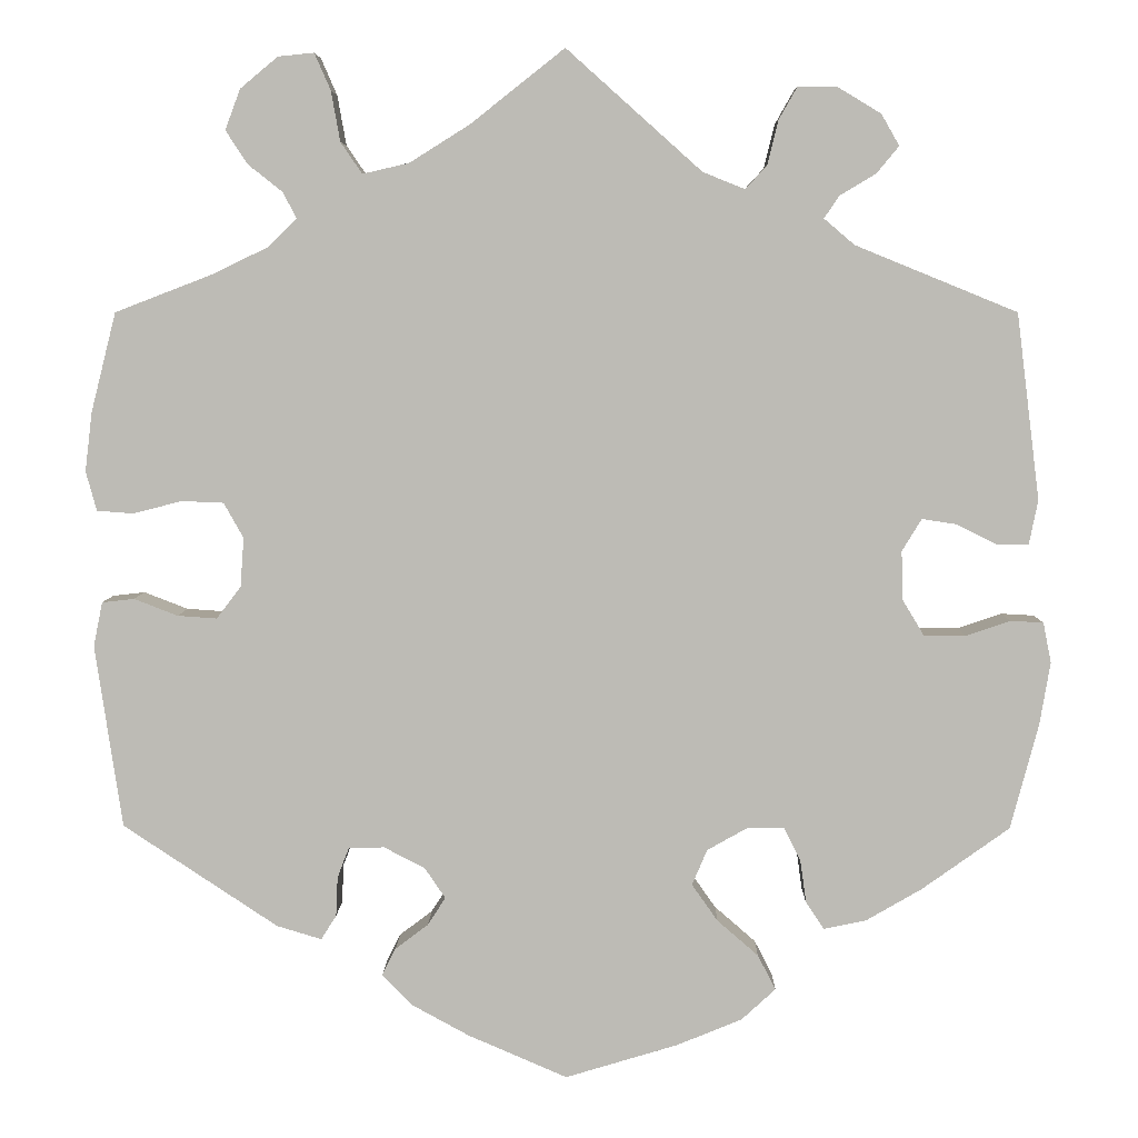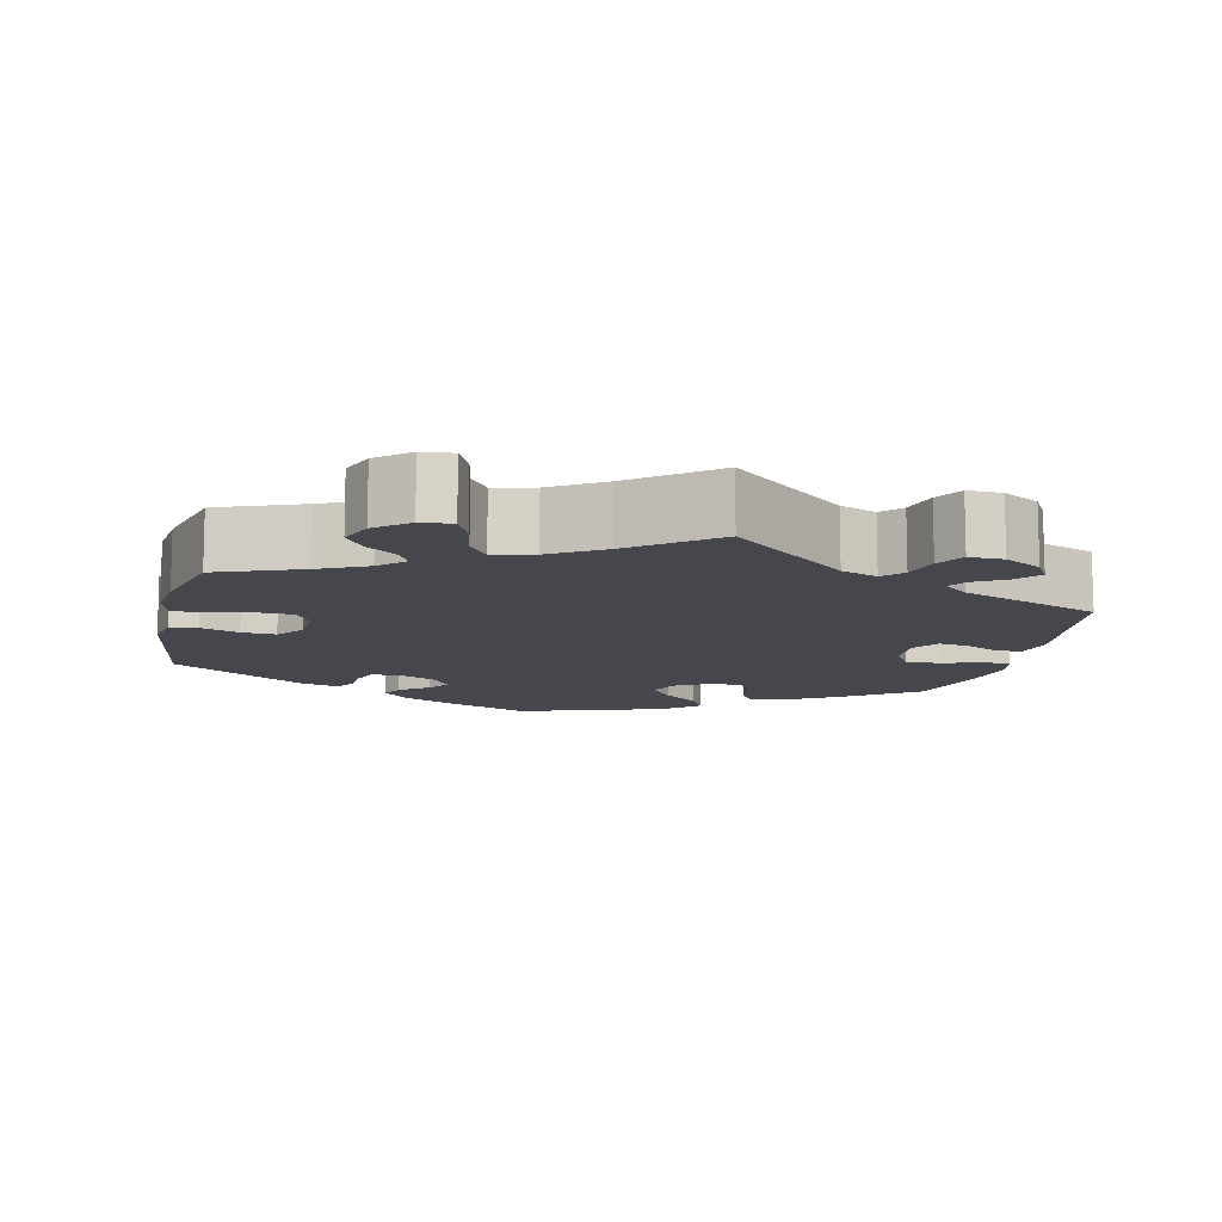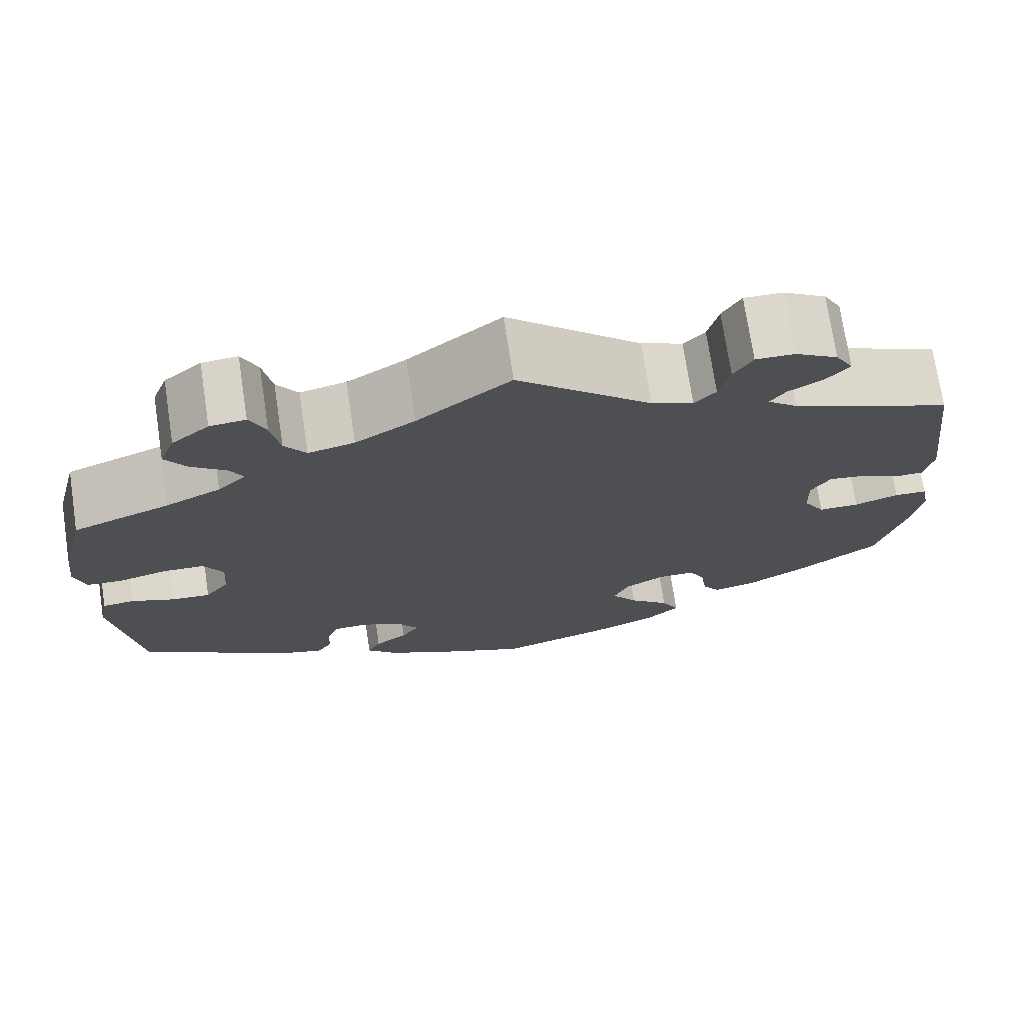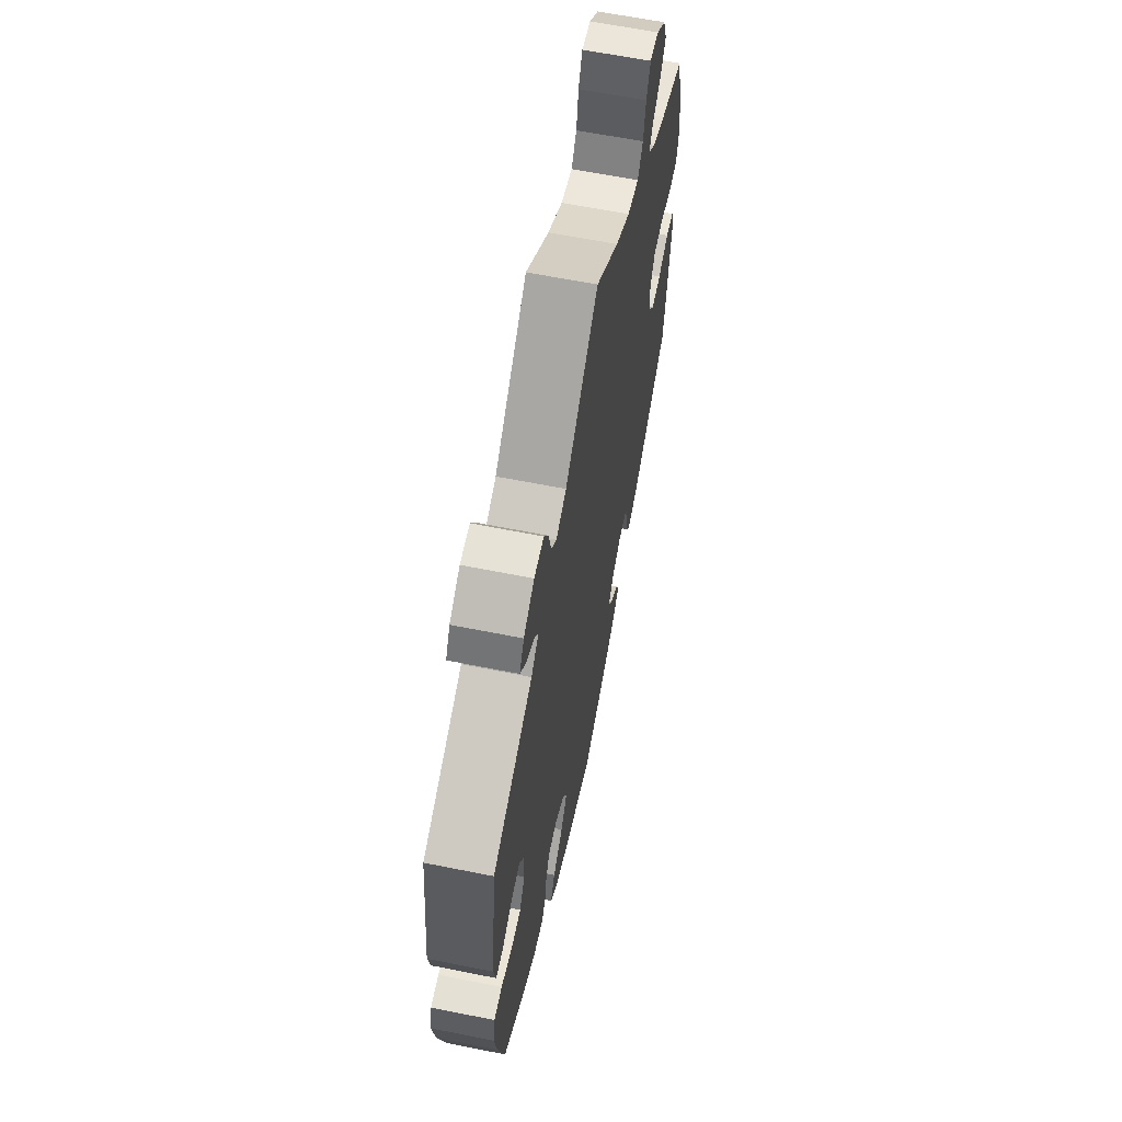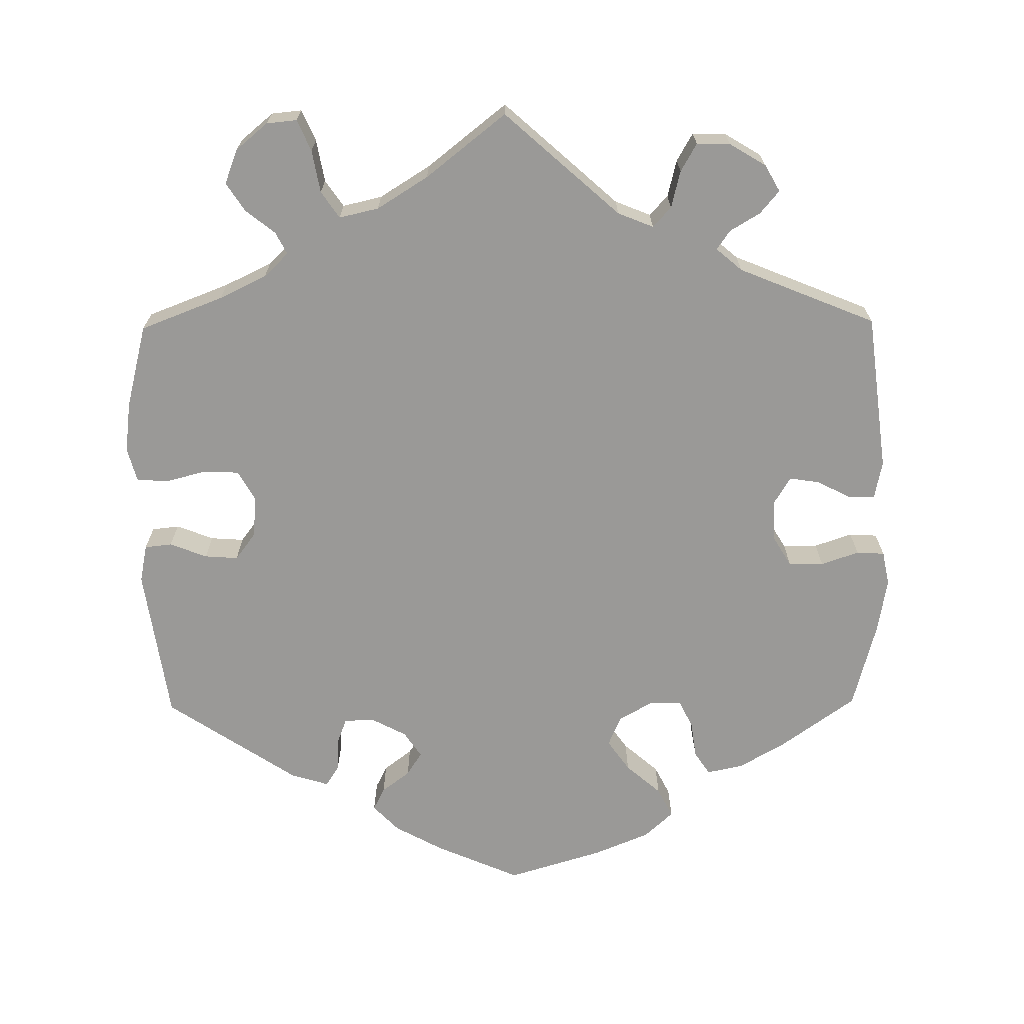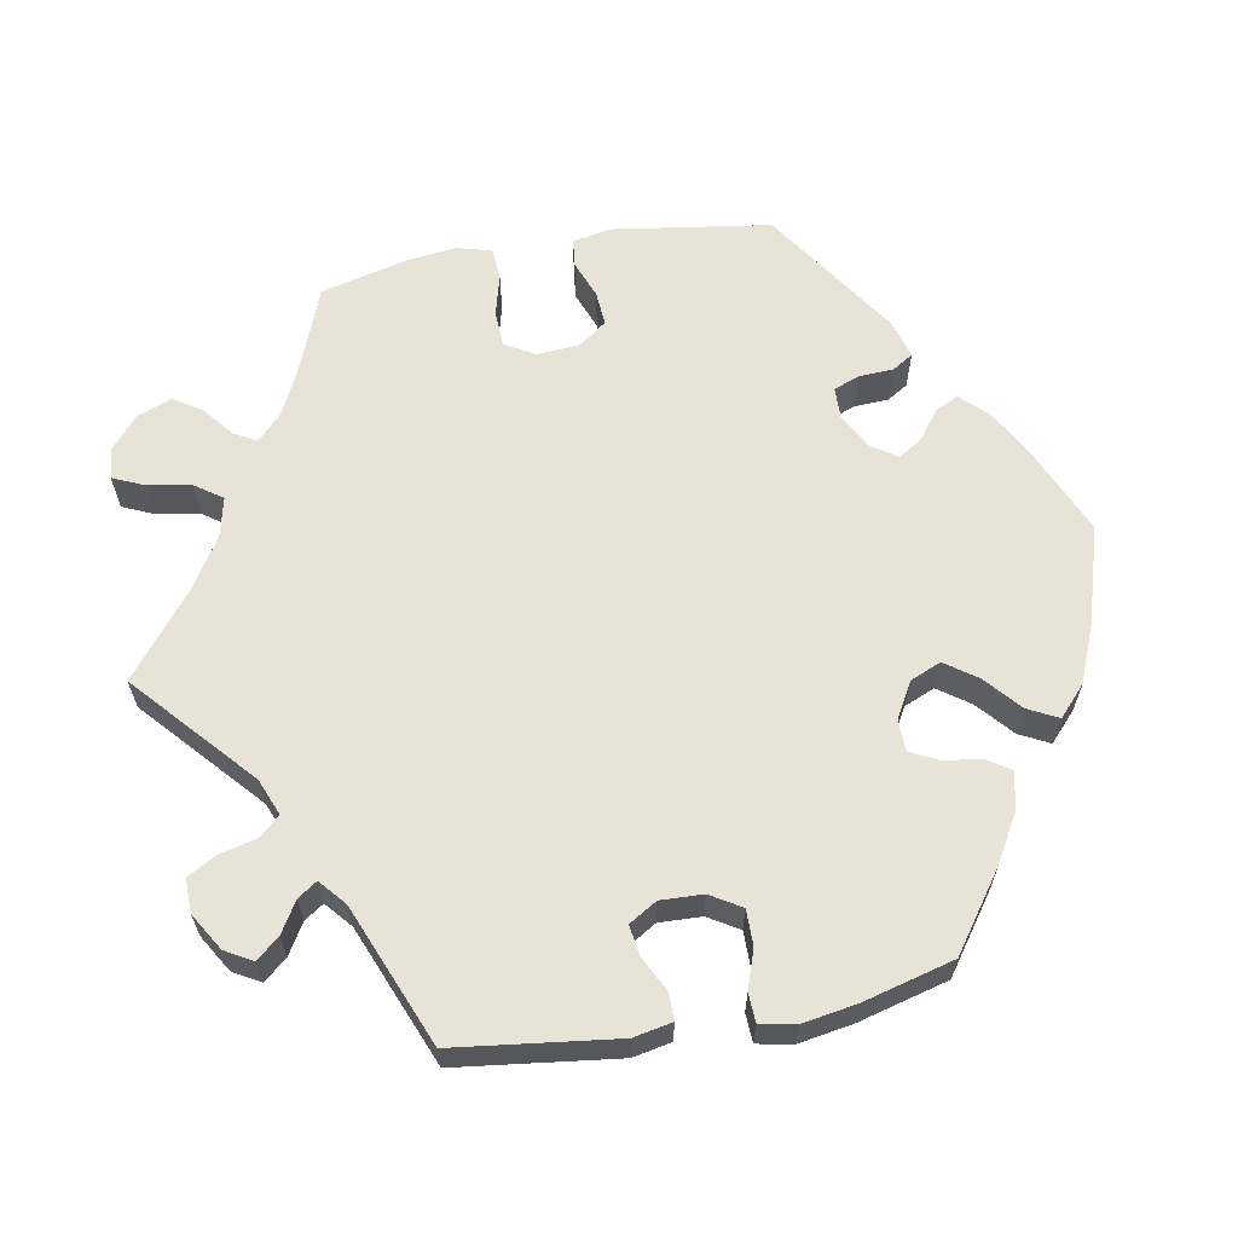
<metadata>
{"format":"obj","ext":"obj","renderer":"f3d","projection":"perspective","resolution":1024,"background":"white","views":[{"elev":5.6,"azim":0.9,"up":"+Z"},{"elev":-11.0,"azim":-12.6,"up":"+Y"},{"elev":73.0,"azim":-8.6,"up":"+Z"},{"elev":62.5,"azim":101.5,"up":"+Z"},{"elev":-68.9,"azim":0.6,"up":"+Y"},{"elev":62.7,"azim":79.8,"up":"+Y"}]}
</metadata>
<code>
v -0.53 0.07 -0.085
v -0.52 0.07 -0.035
v -0.484 0.07 -0.031
v -0.435 0.07 -0.05
v -0.391 0.07 -0.053
v -0.364 0.07 -0.017
v -0.36 0.07 0.038
v -0.382 0.07 0.077
v -0.429 0.07 0.079
v -0.483 0.07 0.065
v -0.524 0.07 0.068
v -0.536 0.07 0.112
v -0.528 0.07 0.178
v -0.5 0.07 0.289
v -0.391 0.07 0.331
v -0.329 0.07 0.361
v -0.297 0.07 0.392
v -0.312 0.07 0.421
v -0.351 0.07 0.452
v -0.375 0.07 0.489
v -0.358 0.07 0.534
v -0.316 0.07 0.569
v -0.276 0.07 0.573
v -0.258 0.07 0.532
v -0.248 0.07 0.476
v -0.224 0.07 0.441
v -0.172 0.07 0.453
v -0.105 0.07 0.495
v 0 0.07 0.578
v 0.151 0.07 0.443
v 0.198 0.07 0.424
v 0.222 0.07 0.45
v 0.234 0.07 0.499
v 0.255 0.07 0.536
v 0.299 0.07 0.535
v 0.347 0.07 0.506
v 0.367 0.07 0.471
v 0.342 0.07 0.441
v 0.302 0.07 0.417
v 0.285 0.07 0.392
v 0.319 0.07 0.363
v 0.5 0.07 0.289
v 0.526 0.07 0.081
v 0.516 0.07 0.031
v 0.482 0.07 0.031
v 0.436 0.07 0.054
v 0.397 0.07 0.06
v 0.375 0.07 0.024
v 0.377 0.07 -0.031
v 0.401 0.07 -0.071
v 0.447 0.07 -0.071
v 0.497 0.07 -0.054
v 0.534 0.07 -0.056
v 0.543 0.07 -0.101
v 0.531 0.07 -0.172
v 0.5 0.07 -0.289
v 0.402 0.07 -0.359
v 0.34 0.07 -0.395
v 0.292 0.07 -0.405
v 0.272 0.07 -0.375
v 0.265 0.07 -0.326
v 0.247 0.07 -0.29
v 0.206 0.07 -0.289
v 0.16 0.07 -0.315
v 0.143 0.07 -0.355
v 0.172 0.07 -0.396
v 0.218 0.07 -0.436
v 0.238 0.07 -0.475
v 0.2 0.07 -0.51
v 0.127 0.07 -0.54
v 0.001 0.07 -0.578
v -0.11 0.07 -0.53
v -0.174 0.07 -0.495
v -0.208 0.07 -0.46
v -0.193 0.07 -0.43
v -0.156 0.07 -0.402
v -0.136 0.07 -0.371
v -0.159 0.07 -0.337
v -0.205 0.07 -0.313
v -0.245 0.07 -0.314
v -0.258 0.07 -0.348
v -0.26 0.07 -0.392
v -0.277 0.07 -0.419
v -0.327 0.07 -0.404
v -0.5 0.07 -0.289
v -0.53 0 -0.085
v -0.52 0 -0.035
v -0.484 0 -0.031
v -0.435 0 -0.05
v -0.391 0 -0.053
v -0.364 0 -0.017
v -0.36 0 0.038
v -0.382 0 0.077
v -0.429 0 0.079
v -0.483 0 0.065
v -0.524 0 0.068
v -0.536 0 0.112
v -0.528 0 0.178
v -0.5 0 0.289
v -0.391 0 0.331
v -0.329 0 0.361
v -0.297 0 0.392
v -0.312 0 0.421
v -0.351 0 0.452
v -0.375 0 0.489
v -0.358 0 0.534
v -0.316 0 0.569
v -0.276 0 0.573
v -0.258 0 0.532
v -0.248 0 0.476
v -0.224 0 0.441
v -0.172 0 0.453
v -0.105 0 0.495
v 0 0 0.578
v 0.151 0 0.443
v 0.198 0 0.424
v 0.222 0 0.45
v 0.234 0 0.499
v 0.255 0 0.536
v 0.299 0 0.535
v 0.347 0 0.506
v 0.367 0 0.471
v 0.342 0 0.441
v 0.302 0 0.417
v 0.285 0 0.392
v 0.319 0 0.363
v 0.5 0 0.289
v 0.526 0 0.081
v 0.516 0 0.031
v 0.482 0 0.031
v 0.436 0 0.054
v 0.397 0 0.06
v 0.375 0 0.024
v 0.377 0 -0.031
v 0.401 0 -0.071
v 0.447 0 -0.071
v 0.497 0 -0.054
v 0.534 0 -0.056
v 0.543 0 -0.101
v 0.531 0 -0.172
v 0.5 0 -0.289
v 0.402 0 -0.359
v 0.34 0 -0.395
v 0.292 0 -0.405
v 0.272 0 -0.375
v 0.265 0 -0.326
v 0.247 0 -0.29
v 0.206 0 -0.289
v 0.16 0 -0.315
v 0.143 0 -0.355
v 0.172 0 -0.396
v 0.218 0 -0.436
v 0.238 0 -0.475
v 0.2 0 -0.51
v 0.127 0 -0.54
v 0.001 0 -0.578
v -0.11 0 -0.53
v -0.174 0 -0.495
v -0.208 0 -0.46
v -0.193 0 -0.43
v -0.156 0 -0.402
v -0.136 0 -0.371
v -0.159 0 -0.337
v -0.205 0 -0.313
v -0.245 0 -0.314
v -0.258 0 -0.348
v -0.26 0 -0.392
v -0.277 0 -0.419
v -0.327 0 -0.404
v -0.5 0 -0.289
f 81 82 83 84
f 80 81 84 85
f 79 80 85 1
f 73 74 75 76
f 73 76 77
f 72 73 77
f 71 72 77
f 70 71 77
f 69 70 77 78
f 66 67 68 69
f 65 66 69 78
f 58 59 60 61
f 58 61 62
f 57 58 62
f 56 57 62
f 55 56 62 63
f 51 52 53 54
f 50 51 54 55
f 43 44 45 46
f 41 42 43 46
f 40 41 46 47
f 36 37 38 39
f 36 39 40
f 35 36 40
f 32 33 34 35
f 32 35 40
f 31 32 40 47
f 28 29 30
f 27 28 30 31
f 26 27 31 47
f 22 23 24 25
f 22 25 26
f 21 22 26
f 18 19 20 21
f 17 18 21 26
f 16 17 26 47
f 12 13 14 15
f 9 10 11 12
f 8 9 12 15
f 7 8 15 16
f 1 2 3 4
f 1 4 5
f 79 1 5
f 64 65 78 79
f 63 64 79 5
f 50 55 63 5
f 49 50 5 6
f 48 49 6 7
f 7 16 47 48
f 169 168 167 166
f 170 169 166 165
f 86 170 165 164
f 161 160 159 158
f 162 161 158
f 162 158 157
f 162 157 156
f 162 156 155
f 163 162 155 154
f 154 153 152 151
f 163 154 151 150
f 146 145 144 143
f 147 146 143
f 147 143 142
f 147 142 141
f 148 147 141 140
f 139 138 137 136
f 140 139 136 135
f 131 130 129 128
f 131 128 127 126
f 132 131 126 125
f 124 123 122 121
f 125 124 121
f 125 121 120
f 120 119 118 117
f 125 120 117
f 132 125 117 116
f 115 114 113
f 116 115 113 112
f 132 116 112 111
f 110 109 108 107
f 111 110 107
f 111 107 106
f 106 105 104 103
f 111 106 103 102
f 132 111 102 101
f 100 99 98 97
f 97 96 95 94
f 100 97 94 93
f 101 100 93 92
f 89 88 87 86
f 90 89 86
f 90 86 164
f 164 163 150 149
f 90 164 149 148
f 90 148 140 135
f 91 90 135 134
f 92 91 134 133
f 133 132 101 92
f 1 86 87 2
f 2 87 88 3
f 3 88 89 4
f 4 89 90 5
f 5 90 91 6
f 6 91 92 7
f 7 92 93 8
f 8 93 94 9
f 9 94 95 10
f 10 95 96 11
f 11 96 97 12
f 12 97 98 13
f 13 98 99 14
f 14 99 100 15
f 15 100 101 16
f 16 101 102 17
f 17 102 103 18
f 18 103 104 19
f 19 104 105 20
f 20 105 106 21
f 21 106 107 22
f 22 107 108 23
f 23 108 109 24
f 24 109 110 25
f 25 110 111 26
f 26 111 112 27
f 27 112 113 28
f 28 113 114 29
f 29 114 115 30
f 30 115 116 31
f 31 116 117 32
f 32 117 118 33
f 33 118 119 34
f 34 119 120 35
f 35 120 121 36
f 36 121 122 37
f 37 122 123 38
f 38 123 124 39
f 39 124 125 40
f 40 125 126 41
f 41 126 127 42
f 42 127 128 43
f 43 128 129 44
f 44 129 130 45
f 45 130 131 46
f 46 131 132 47
f 47 132 133 48
f 48 133 134 49
f 49 134 135 50
f 50 135 136 51
f 51 136 137 52
f 52 137 138 53
f 53 138 139 54
f 54 139 140 55
f 55 140 141 56
f 56 141 142 57
f 57 142 143 58
f 58 143 144 59
f 59 144 145 60
f 60 145 146 61
f 61 146 147 62
f 62 147 148 63
f 63 148 149 64
f 64 149 150 65
f 65 150 151 66
f 66 151 152 67
f 67 152 153 68
f 68 153 154 69
f 69 154 155 70
f 70 155 156 71
f 71 156 157 72
f 72 157 158 73
f 73 158 159 74
f 74 159 160 75
f 75 160 161 76
f 76 161 162 77
f 77 162 163 78
f 78 163 164 79
f 79 164 165 80
f 80 165 166 81
f 81 166 167 82
f 82 167 168 83
f 83 168 169 84
f 84 169 170 85
f 85 170 86 1

</code>
